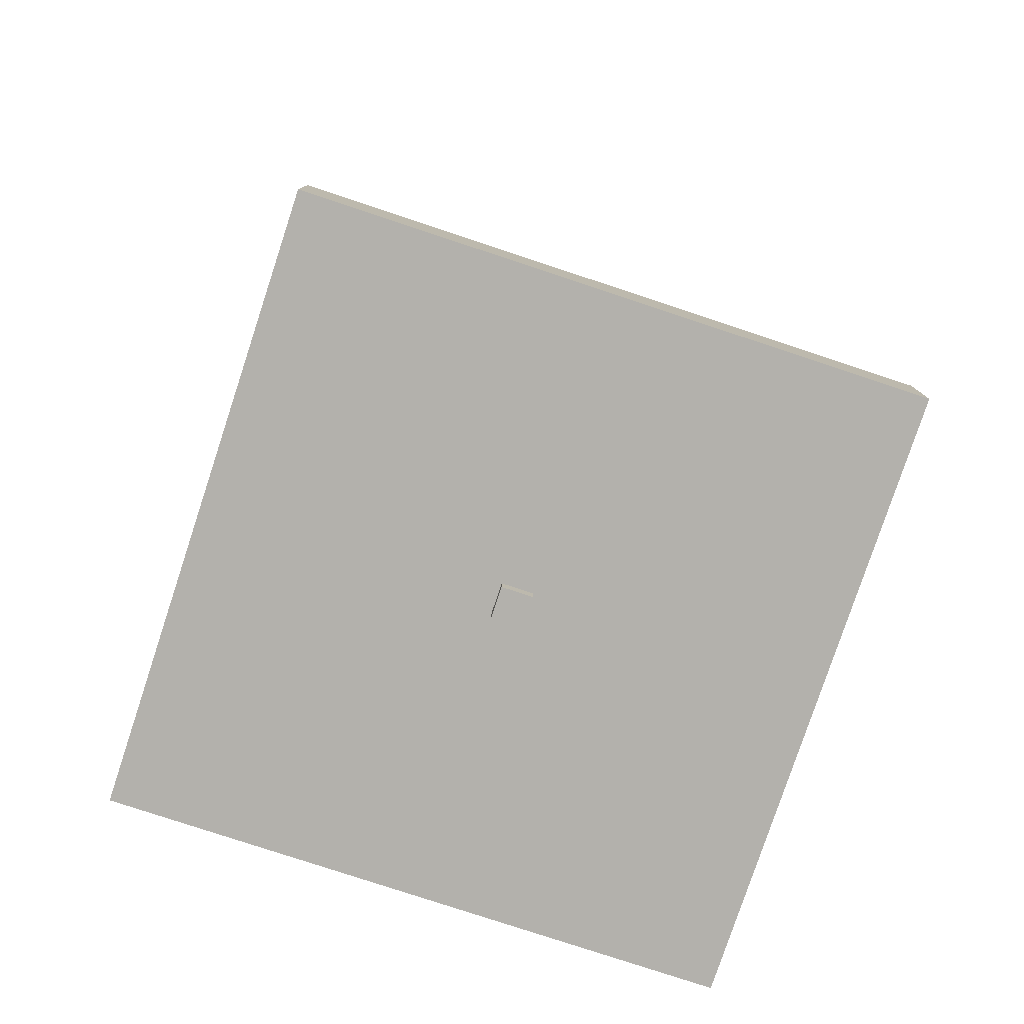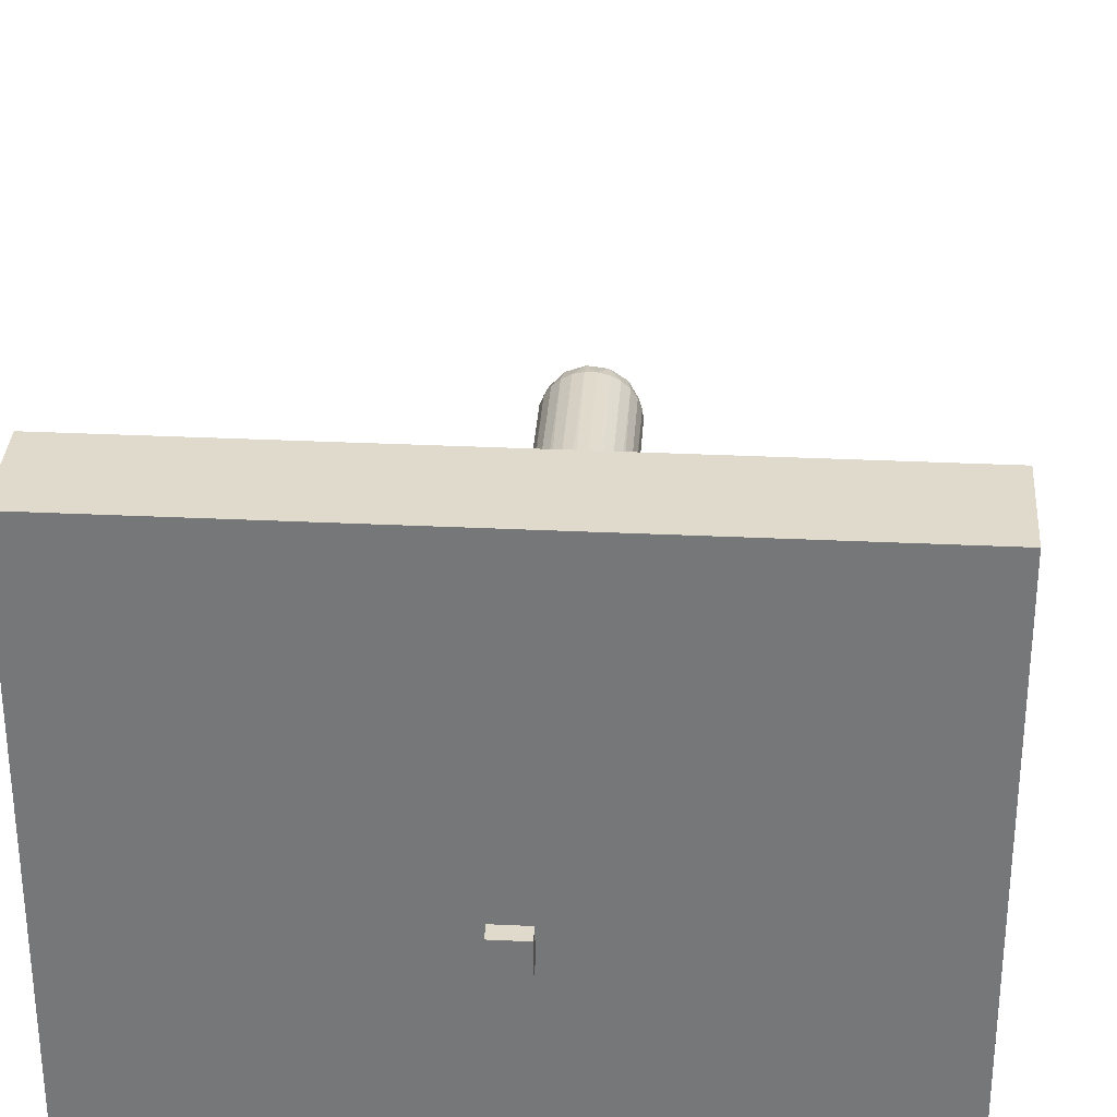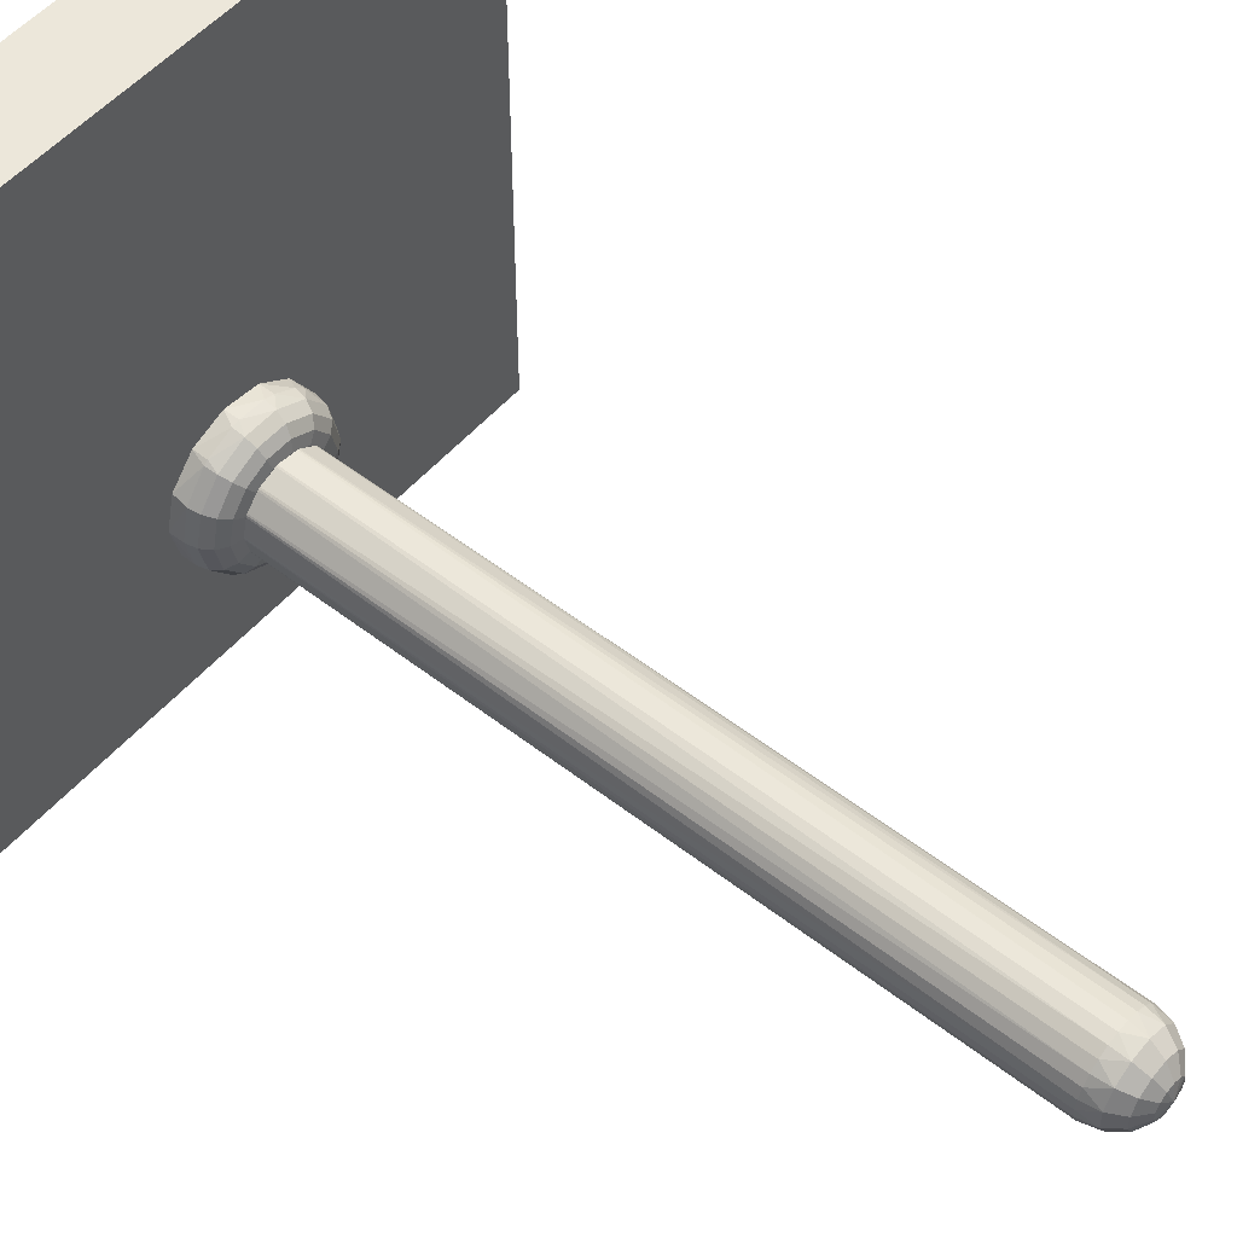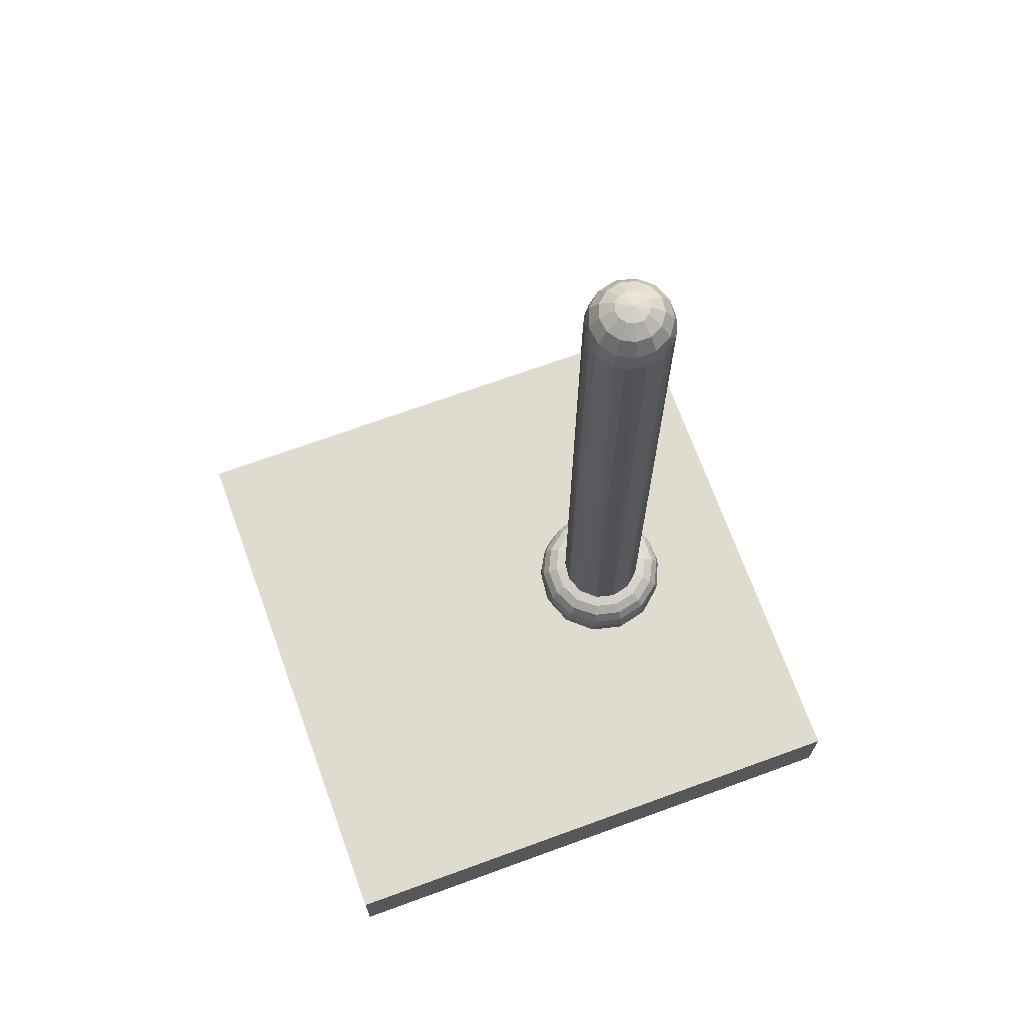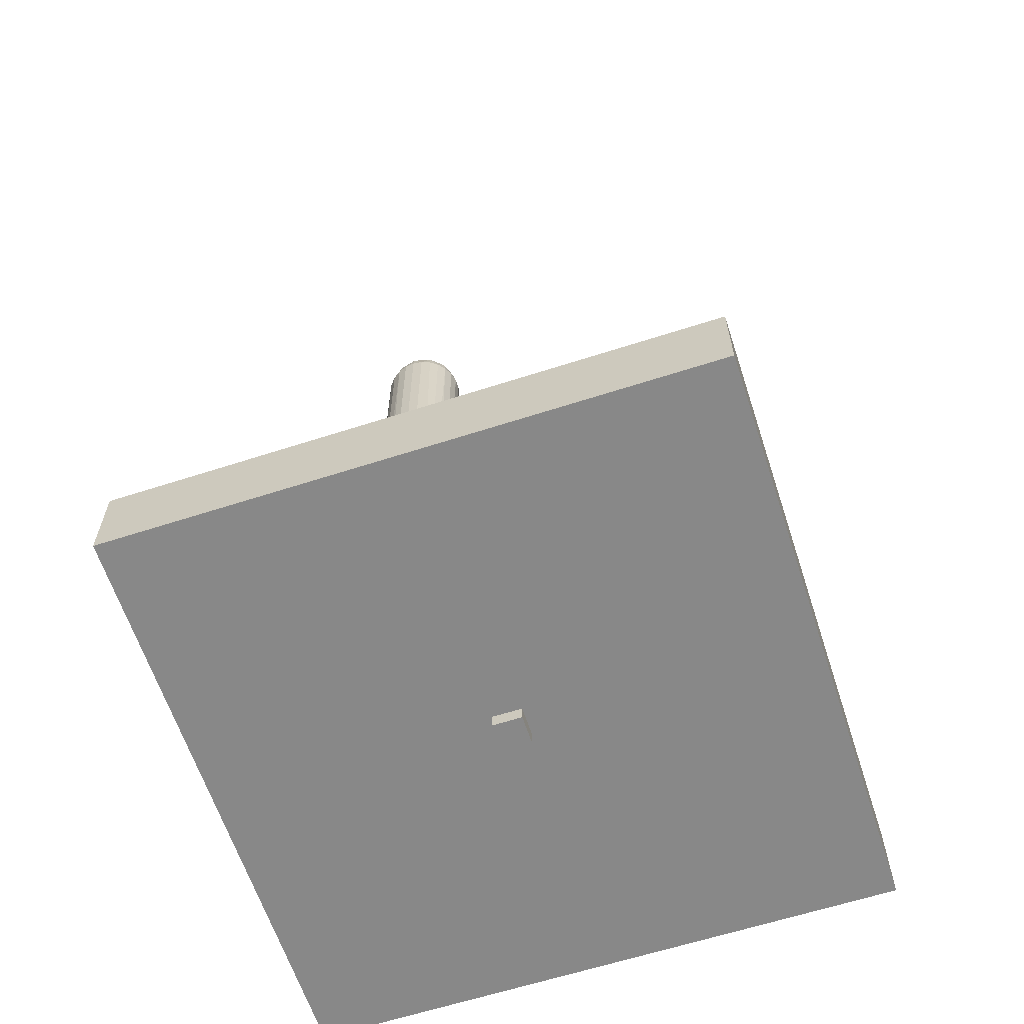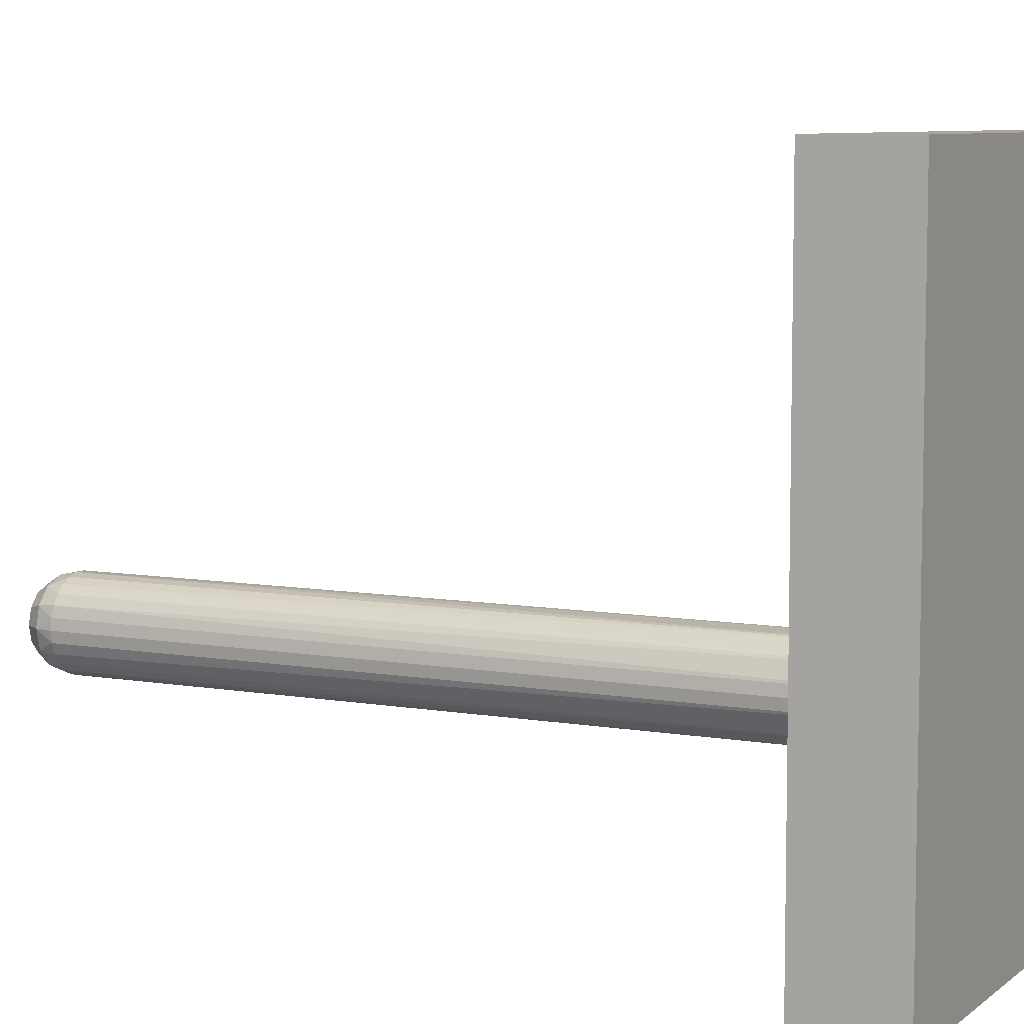
<metadata>
{"format":"obj","ext":"obj","renderer":"f3d","projection":"perspective","resolution":1024,"background":"white","views":[{"elev":-79.0,"azim":-18.3,"up":"+Z"},{"elev":32.4,"azim":-176.2,"up":"+Y"},{"elev":52.8,"azim":-50.2,"up":"+Y"},{"elev":70.3,"azim":-110.0,"up":"+Z"},{"elev":-62.9,"azim":108.1,"up":"+Z"},{"elev":7.5,"azim":116.6,"up":"+Y"}]}
</metadata>
<code>
o Cube
v 1 1 -1
v 1 -1 -1
v 1 1 1
v 1 -1 1
v -1 1 -1
v -1 -1 -1
v -1 1 1
v -1 -1 1
f 1 5 7 3
f 4 3 7 8
f 8 7 5 6
f 6 2 4 8
f 2 1 3 4
f 6 5 1 2
o Hook_bar
v 20 -20 6
v 20 -20 0
v 20 20 0
v 20 20 6
v -20 -20 0
v -20 20 0
v -20 20 6
v -20 -20 6
v 0 -8 0
v 2.913 -8.718 0
v 2.246 -9.989 0
v 1.064 -10.81 0
v -0.3616 -10.98 0
v -1.704 -10.47 0
v -2.656 -9.394 0
v -3 -8 0
v -2.656 -6.606 0
v -1.704 -5.531 0
v -0.3616 -5.022 0
v 1.064 -5.195 0
v 2.246 -6.011 0
v 2.913 -7.282 0
v 3 -8 0
v -2.913 -7.282 57
v -3 -8 57
v -2.246 -6.011 57
v -2.656 -6.606 57
v -1.064 -5.195 57
v -1.704 -5.531 57
v 0.3616 -5.022 57
v -0.3616 -5.022 57
v 1.704 -5.531 57
v 1.064 -5.195 57
v 2.656 -6.606 57
v 2.246 -6.011 57
v 3 -8 57
v 2.913 -7.282 57
v 2.913 -8.718 57
v 2.656 -9.394 57
v 1.704 -10.47 57
v 2.246 -9.989 57
v 0.3616 -10.98 57
v 1.064 -10.81 57
v -1.064 -10.81 57
v -0.3616 -10.98 57
v -1.704 -10.47 57
v -2.246 -9.989 57
v -2.913 -8.718 57
v -2.656 -9.394 57
v 2.454 -6.712 58.15
v 2.772 -8 58.15
v 1.574 -5.719 58.15
v 0.3341 -5.249 58.15
v -0.9828 -5.408 58.15
v -2.075 -6.162 58.15
v -2.691 -7.337 58.15
v -2.691 -8.663 58.15
v -2.075 -9.838 58.15
v -0.9828 -10.59 58.15
v 0.3341 -10.75 58.15
v 1.574 -10.28 58.15
v 2.454 -9.288 58.15
v 2.121 -8 59.12
v 1.878 -7.014 59.12
v 1.205 -6.254 59.12
v 0.2557 -5.894 59.12
v -0.7522 -6.017 59.12
v -1.588 -6.593 59.12
v -2.06 -7.492 59.12
v -2.06 -8.508 59.12
v -1.588 -9.407 59.12
v -0.7522 -9.983 59.12
v 0.2557 -10.11 59.12
v 1.205 -9.746 59.12
v 1.878 -8.986 59.12
v 1.148 -8 59.77
v 1.017 -7.466 59.77
v 0.6522 -7.055 59.77
v 0.1384 -6.86 59.77
v -0.4071 -6.927 59.77
v -0.8593 -7.239 59.77
v -1.115 -7.725 59.77
v -1.115 -8.275 59.77
v -0.8593 -8.761 59.77
v -0.4071 -9.073 59.77
v 0.1384 -9.14 59.77
v 0.6522 -8.945 59.77
v 1.017 -8.534 59.77
v 0 -8 60
v 0 -8 9
v 2.703 -6.698 9
v 1.87 -5.655 9
v 0.6676 -5.075 9
v -0.6676 -5.075 9
v -1.87 -5.655 9
v -2.703 -6.698 9
v -3 -8 9
v -2.703 -9.302 9
v -1.87 -10.35 9
v -0.6676 -10.92 9
v 0.6676 -10.92 9
v 1.87 -10.35 9
v 2.703 -9.302 9
v 3 -8 9
v 4.848 -8 7.765
v 5 -8 7
v 4.855 -6.803 7
v 4.368 -5.897 7.765
v 4.505 -5.831 7
v 3.743 -4.684 7
v 3.023 -4.21 7.765
v 3.117 -4.091 7
v 1.773 -3.325 7
v 1.079 -3.274 7.765
v 1.113 -3.125 7
v -0.6027 -3.036 7
v -1.079 -3.274 7.765
v -1.113 -3.125 7
v -2.84 -3.885 7
v -3.023 -4.21 7.765
v -3.117 -4.091 7
v -4.505 -5.831 7
v -4.368 -5.897 7.765
v -5 -8 7
v -4.848 -8 7.765
v -4.505 -10.17 7
v -4.368 -10.1 7.765
v -3.117 -11.91 7
v -1.079 -12.73 7.765
v -3.023 -11.79 7.765
v -2.84 -12.11 7
v 1.079 -12.73 7.765
v -0.6027 -12.96 7
v -1.113 -12.87 7
v 3.023 -11.79 7.765
v 1.773 -12.68 7
v 1.113 -12.87 7
v 4.368 -10.1 7.765
v 3.743 -11.32 7
v 3.117 -11.91 7
v 4.855 -9.197 7
v 4.505 -10.17 7
v 4.414 -8 8.414
v 3.977 -6.085 8.414
v 2.752 -4.549 8.414
v 0.9823 -3.696 8.414
v -0.9823 -3.696 8.414
v -2.752 -4.549 8.414
v -3.977 -6.085 8.414
v -4.414 -8 8.414
v -3.977 -9.915 8.414
v -2.752 -11.45 8.414
v -0.9823 -12.3 8.414
v 0.9823 -12.3 8.414
v 2.752 -11.45 8.414
v 3.977 -9.915 8.414
v 3.765 -8 8.848
v 3.392 -6.366 8.848
v 2.348 -5.056 8.848
v 0.8379 -4.329 8.848
v -0.8379 -4.329 8.848
v -2.348 -5.056 8.848
v -3.392 -6.366 8.848
v -3.765 -8 8.848
v -3.392 -9.634 8.848
v -2.348 -10.94 8.848
v -0.8379 -11.67 8.848
v 0.8379 -11.67 8.848
v 2.348 -10.94 8.848
v 3.392 -9.634 8.848
v -5 -8 6
v -4.427 -5.676 6
v -2.84 -3.885 6
v -0.6027 -3.036 6
v 1.773 -3.325 6
v 3.743 -4.684 6
v 4.855 -6.803 6
v 5 -8 6
v 3.743 -11.32 6
v 4.855 -9.197 6
v 1.773 -12.68 6
v -0.6027 -12.96 6
v -2.84 -12.11 6
v -4.427 -10.32 6
v 0 -8 6
f 9 10 11
f 11 12 9
f 11 10 13
f 13 14 11
f 12 15 16
f 16 9 12
f 11 14 15
f 15 12 11
f 9 16 13
f 13 10 9
f 13 16 15
f 15 14 13
f 17 18 19
f 19 20 17
f 20 21 17
f 21 22 17
f 22 23 17
f 23 24 17
f 24 25 17
f 25 26 17
f 26 27 17
f 27 28 17
f 28 29 17
f 29 30 17
f 30 31 17
f 31 18 17
f 25 24 32
f 24 33 32
f 26 25 34
f 25 35 34
f 27 26 36
f 26 37 36
f 28 27 38
f 27 39 38
f 29 28 40
f 28 41 40
f 30 29 42
f 29 43 42
f 18 31 44
f 45 44 31
f 31 30 45
f 18 46 47
f 47 19 18
f 20 19 48
f 19 49 48
f 21 20 50
f 20 51 50
f 22 21 52
f 21 53 52
f 22 54 55
f 55 23 22
f 24 23 56
f 23 57 56
f 56 33 24
f 55 57 23
f 52 54 22
f 50 53 21
f 48 51 20
f 47 49 19
f 44 46 18
f 42 45 30
f 40 43 29
f 38 41 28
f 36 39 27
f 34 37 26
f 32 35 25
f 58 59 45
f 59 44 45
f 58 42 43
f 43 60 58
f 60 40 41
f 41 61 60
f 61 38 39
f 39 62 61
f 62 36 37
f 37 63 62
f 63 34 35
f 35 64 63
f 65 64 33
f 64 32 33
f 65 56 57
f 57 66 65
f 66 55 54
f 54 67 66
f 67 52 53
f 53 68 67
f 68 50 51
f 51 69 68
f 69 48 49
f 49 70 69
f 70 47 46
f 46 59 70
f 71 59 58
f 72 58 60
f 73 60 61
f 74 61 62
f 75 62 63
f 76 63 64
f 77 64 65
f 78 65 66
f 79 66 67
f 80 67 68
f 81 68 69
f 82 69 70
f 83 70 59
f 84 71 72
f 85 72 73
f 86 73 74
f 87 74 75
f 88 75 76
f 89 76 77
f 90 77 78
f 91 78 79
f 92 79 80
f 93 80 81
f 94 81 82
f 95 82 83
f 96 83 71
f 97 96 84
f 97 95 96
f 97 94 95
f 97 93 94
f 97 92 93
f 97 91 92
f 97 90 91
f 97 89 90
f 97 88 89
f 97 87 88
f 97 86 87
f 97 85 86
f 97 84 85
f 71 84 96
f 83 96 95
f 82 95 94
f 81 94 93
f 80 93 92
f 79 92 91
f 78 91 90
f 77 90 89
f 76 89 88
f 75 88 87
f 74 87 86
f 73 86 85
f 72 85 84
f 59 71 83
f 70 83 82
f 69 82 81
f 68 81 80
f 67 80 79
f 66 79 78
f 65 78 77
f 64 77 76
f 63 76 75
f 62 75 74
f 61 74 73
f 60 73 72
f 58 72 71
f 46 44 59
f 49 47 70
f 51 48 69
f 53 50 68
f 54 52 67
f 57 55 66
f 33 56 65
f 35 32 64
f 37 34 63
f 39 36 62
f 41 38 61
f 43 40 60
f 45 42 58
f 98 99 100
f 100 101 98
f 101 102 98
f 102 103 98
f 103 104 98
f 104 105 98
f 105 106 98
f 106 107 98
f 107 108 98
f 108 109 98
f 109 110 98
f 110 111 98
f 111 112 98
f 112 99 98
f 113 114 115
f 115 116 113
f 116 117 118
f 118 119 116
f 119 120 121
f 121 122 119
f 122 123 124
f 124 125 122
f 125 126 127
f 127 128 125
f 128 129 130
f 131 130 132
f 133 132 134
f 135 134 136
f 137 138 139
f 138 136 139
f 140 137 141
f 137 142 141
f 143 140 144
f 140 145 144
f 146 143 147
f 143 148 147
f 113 146 149
f 146 150 149
f 151 113 116
f 152 116 119
f 153 119 122
f 154 122 125
f 155 125 128
f 156 128 131
f 157 131 133
f 158 133 135
f 159 135 138
f 160 138 137
f 161 137 140
f 162 140 143
f 163 143 146
f 164 146 113
f 165 151 152
f 166 152 153
f 167 153 154
f 168 154 155
f 169 155 156
f 170 156 157
f 171 157 158
f 172 158 159
f 173 159 160
f 174 160 161
f 175 161 162
f 176 162 163
f 177 163 164
f 178 164 151
f 112 165 166
f 99 166 167
f 100 167 168
f 101 168 169
f 102 169 170
f 103 170 171
f 104 171 172
f 105 172 173
f 106 173 174
f 107 174 175
f 108 175 176
f 109 176 177
f 110 177 178
f 111 178 165
f 165 112 111
f 178 111 110
f 177 110 109
f 176 109 108
f 175 108 107
f 174 107 106
f 173 106 105
f 172 105 104
f 171 104 103
f 170 103 102
f 169 102 101
f 168 101 100
f 167 100 99
f 166 99 112
f 151 165 178
f 164 178 177
f 163 177 176
f 162 176 175
f 161 175 174
f 160 174 173
f 159 173 172
f 158 172 171
f 157 171 170
f 156 170 169
f 155 169 168
f 154 168 167
f 153 167 166
f 152 166 165
f 113 151 164
f 146 164 163
f 143 163 162
f 140 162 161
f 137 161 160
f 138 160 159
f 135 159 158
f 133 158 157
f 131 157 156
f 128 156 155
f 125 155 154
f 122 154 153
f 119 153 152
f 116 152 151
f 149 114 113
f 147 150 146
f 144 148 143
f 141 145 140
f 139 142 137
f 136 138 135
f 134 135 133
f 132 133 131
f 130 131 128
f 127 129 128
f 124 126 125
f 121 123 122
f 118 120 119
f 115 117 116
f 179 132 130
f 180 130 129
f 129 181 180
f 181 127 126
f 126 182 181
f 182 124 123
f 123 183 182
f 183 121 120
f 120 184 183
f 184 118 117
f 117 185 184
f 186 114 149
f 186 185 115
f 115 114 186
f 187 188 150
f 188 149 150
f 189 187 148
f 187 147 148
f 190 189 145
f 189 144 145
f 191 190 142
f 190 141 142
f 192 191 136
f 191 139 136
f 179 192 134
f 134 132 179
f 136 134 192
f 142 139 191
f 145 141 190
f 148 144 189
f 150 147 187
f 149 188 186
f 117 115 185
f 120 118 184
f 123 121 183
f 126 124 182
f 129 127 181
f 130 180 179
f 193 188 187
f 187 189 193
f 189 190 193
f 190 191 193
f 191 192 193
f 192 179 193
f 179 180 193
f 180 181 193
f 181 182 193
f 182 183 193
f 183 184 193
f 184 185 193
f 185 186 193
f 186 188 193

</code>
